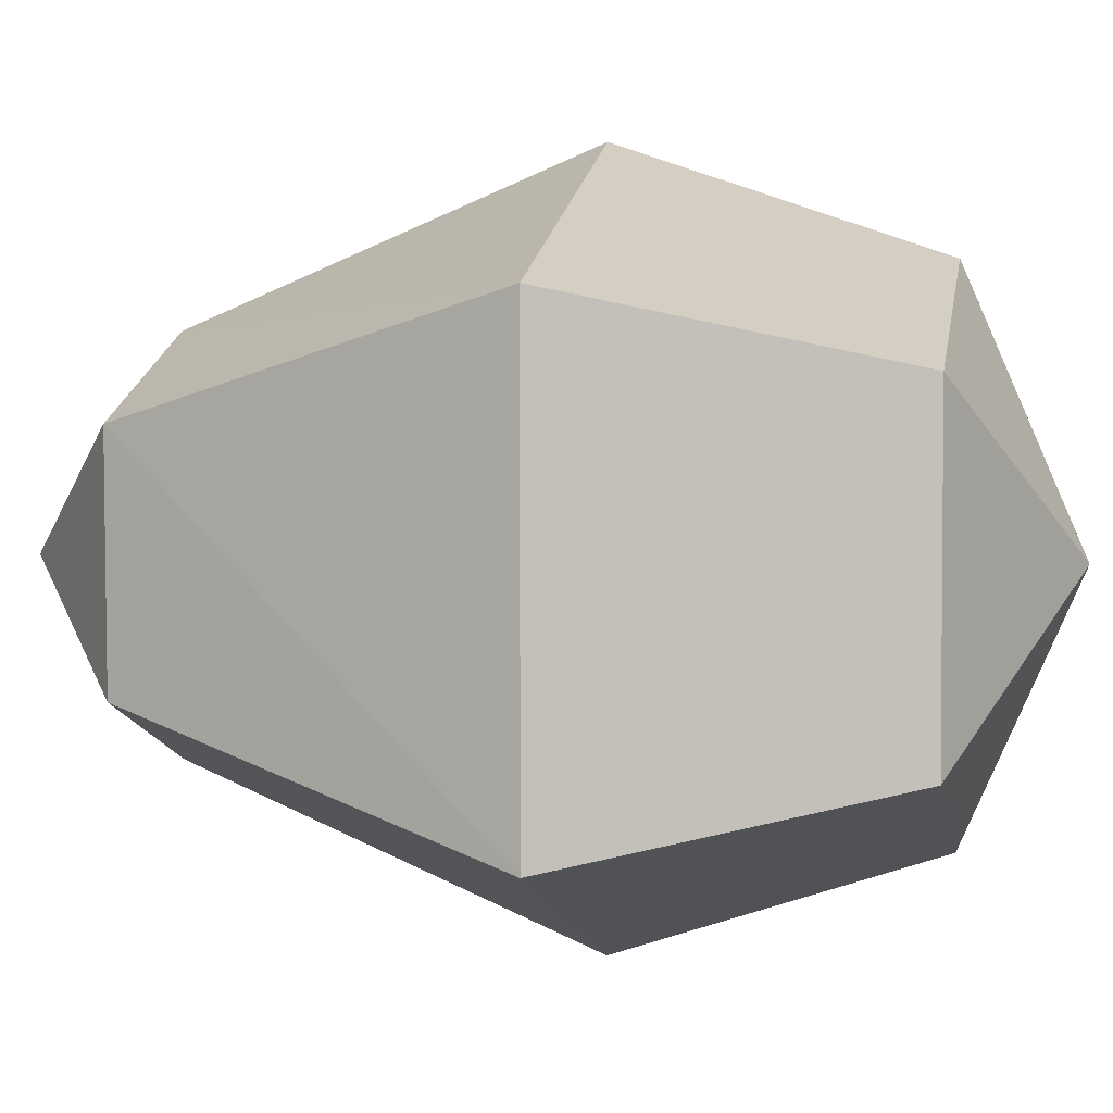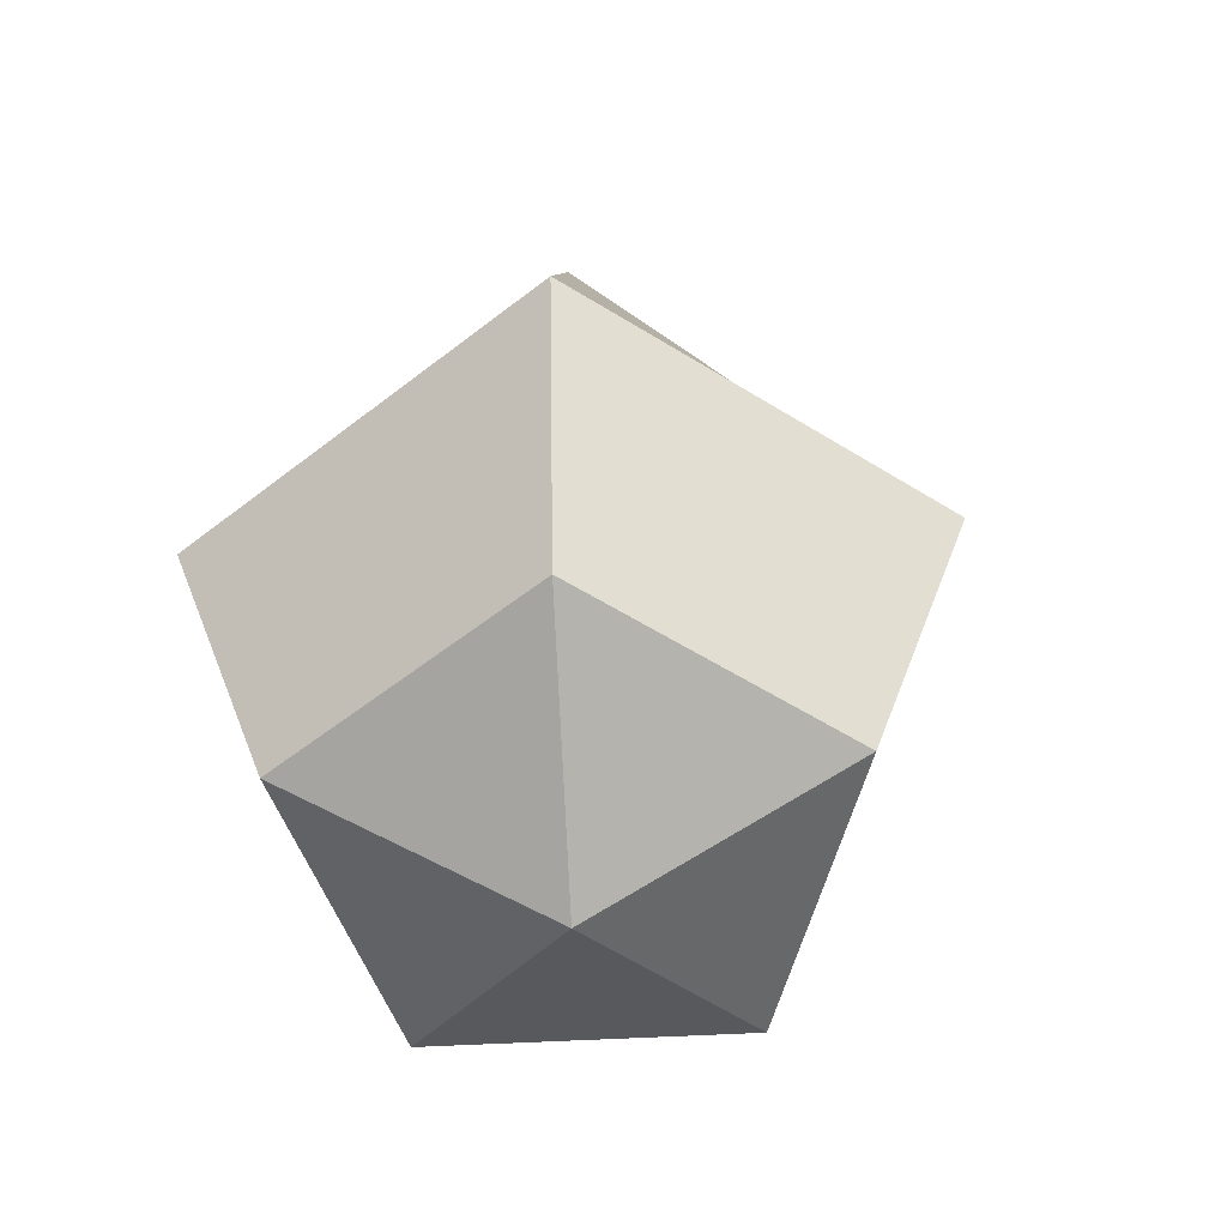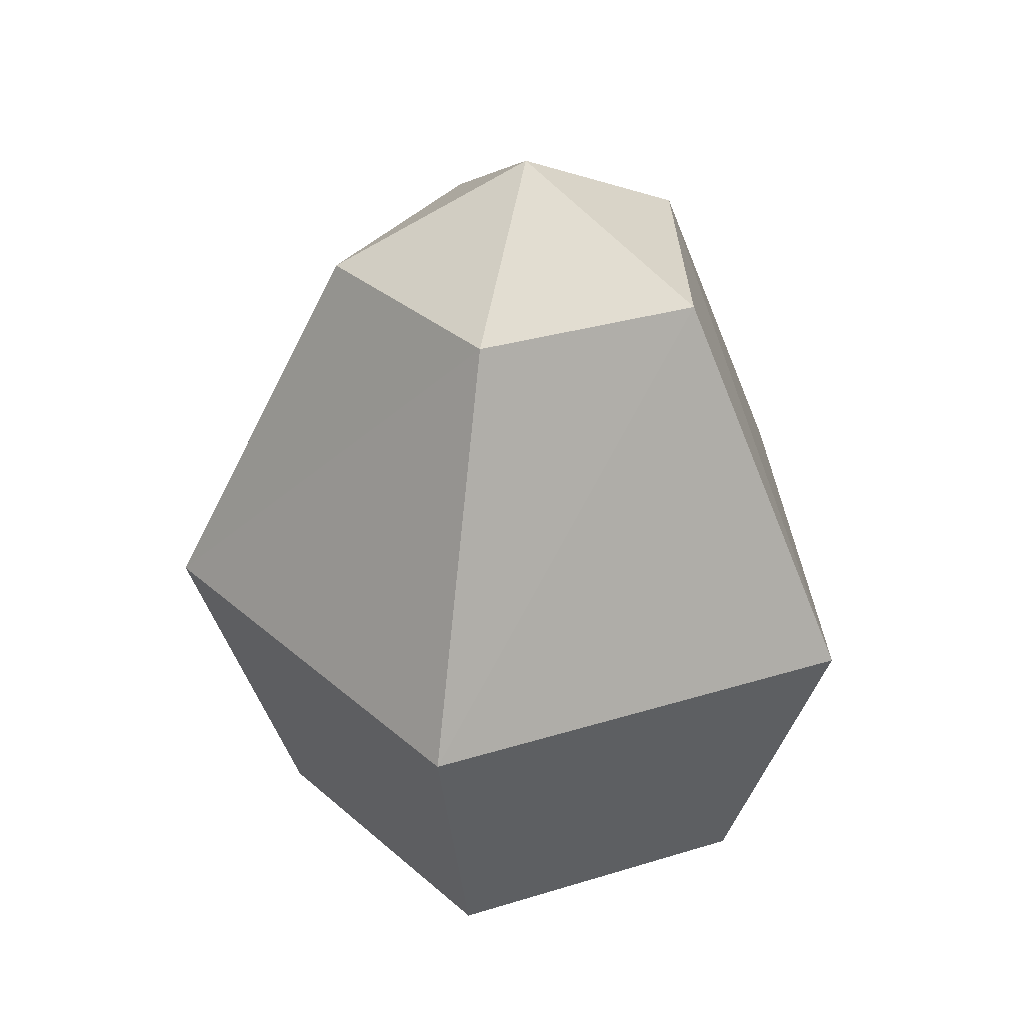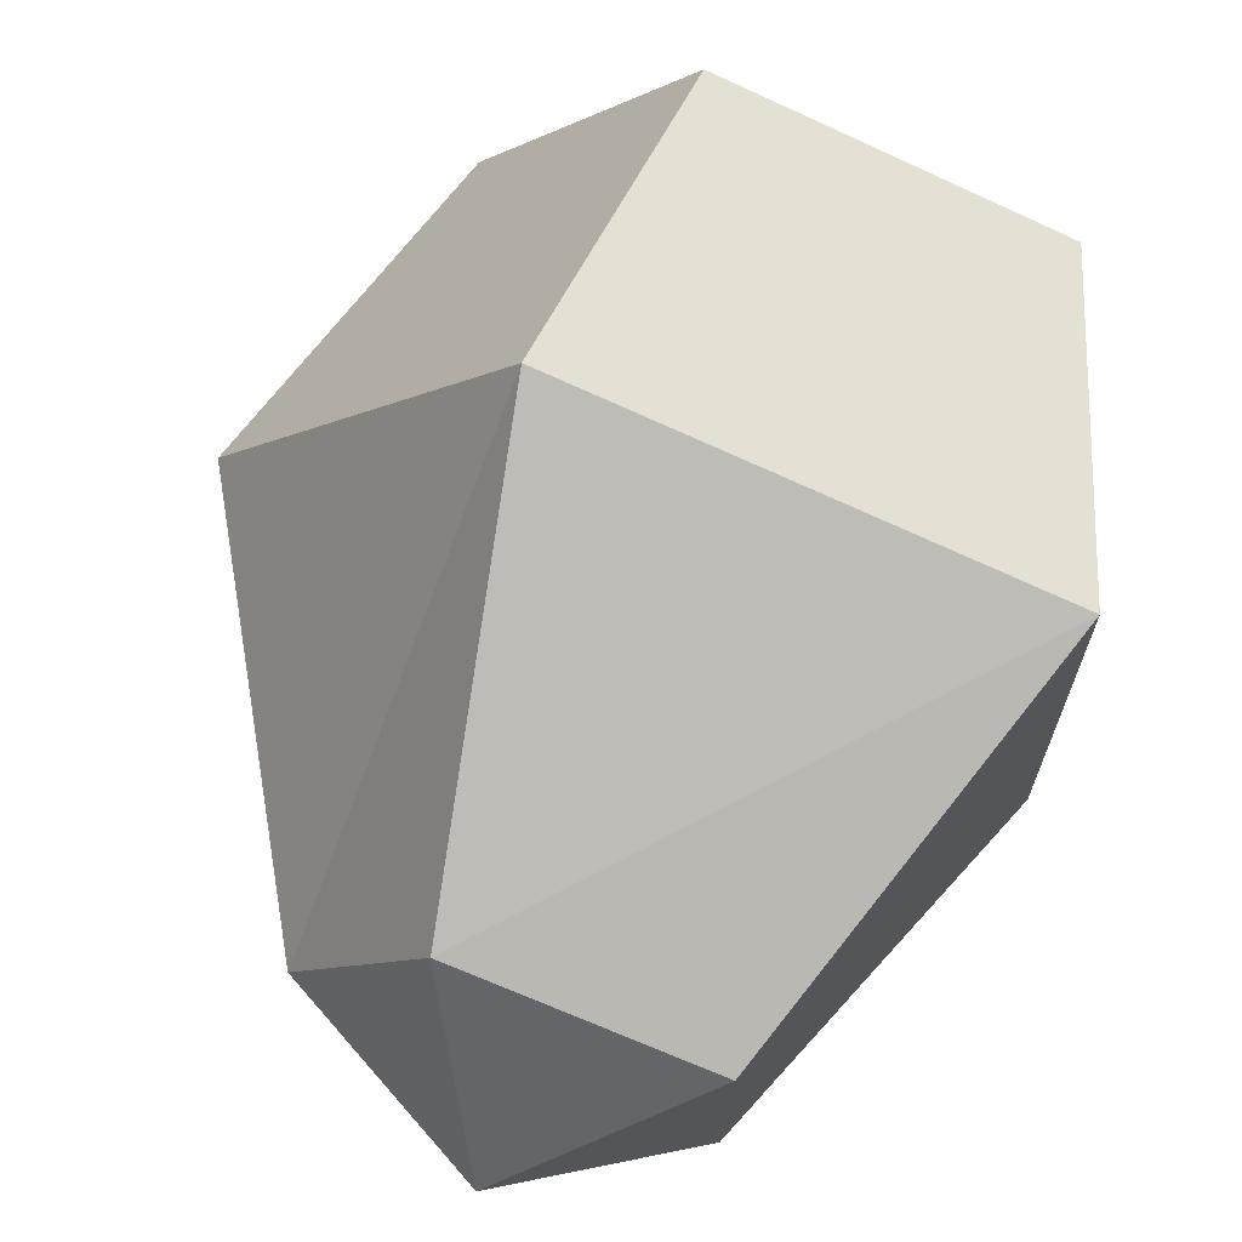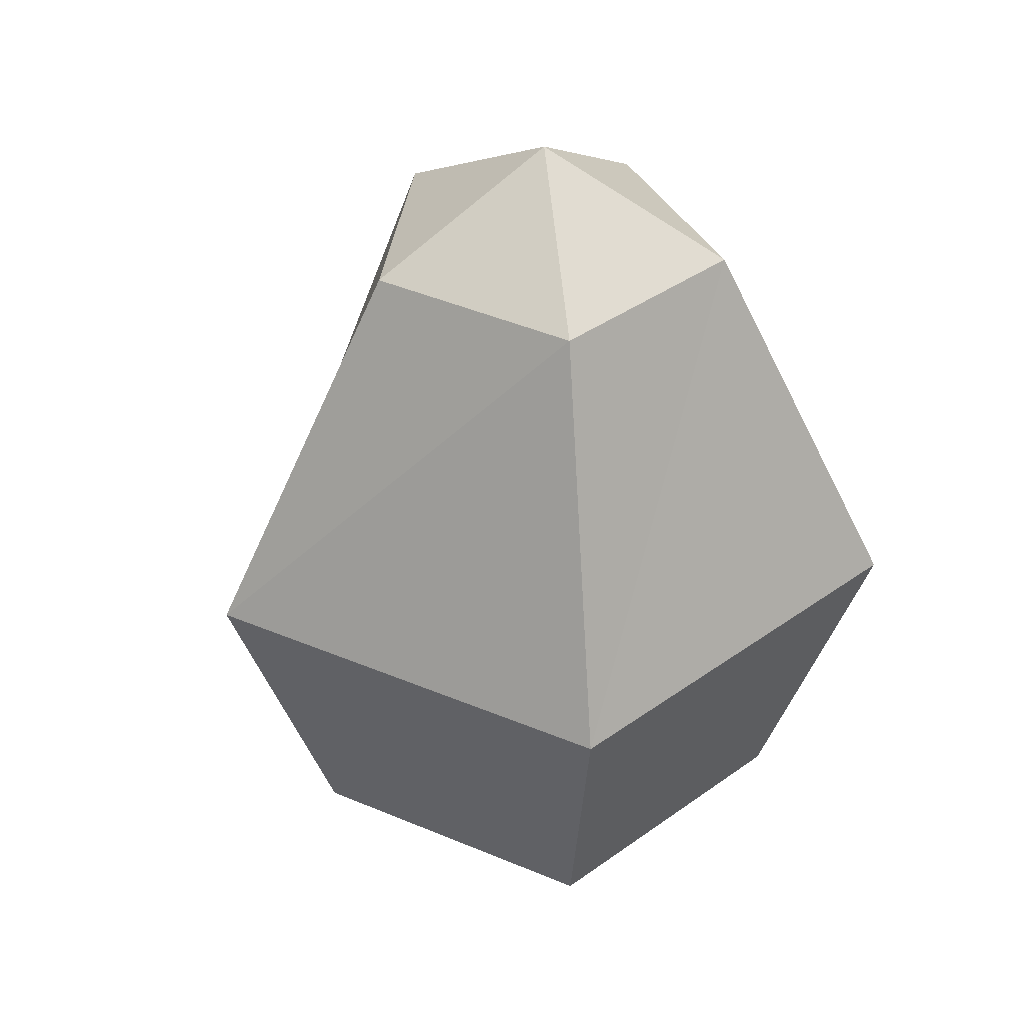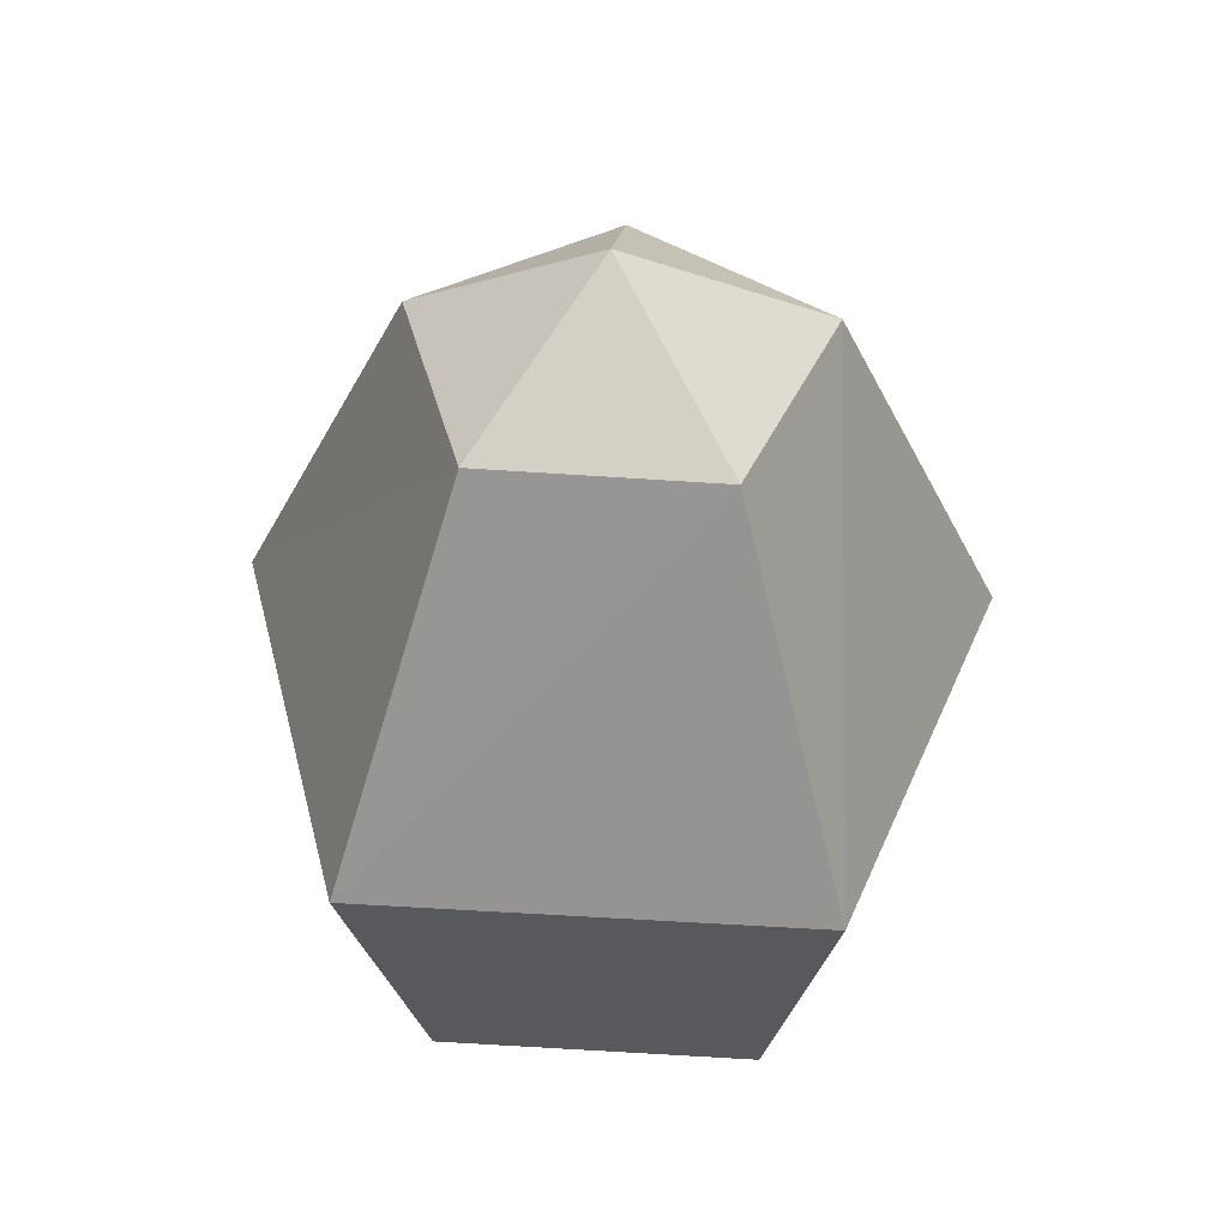
<metadata>
{"format":"obj","ext":"obj","renderer":"f3d","projection":"perspective","resolution":1024,"background":"white","views":[{"elev":3.2,"azim":-80.2,"up":"+Z"},{"elev":-57.4,"azim":21.1,"up":"+Y"},{"elev":34.4,"azim":-112.6,"up":"+Y"},{"elev":70.1,"azim":-162.0,"up":"+Z"},{"elev":36.5,"azim":154.9,"up":"+Y"},{"elev":44.1,"azim":-86.0,"up":"+Y"}]}
</metadata>
<code>
o CYLINDERFX
v -2e-06 -0.221 0
v -2e-06 0.2543 0
v 0.06163 -1.1e-05 0.1897
v -0.1613 -1.1e-05 0.1172
v 0.06163 -1.1e-05 -0.1897
v -0.1613 -1.1e-05 -0.1172
v 0.1994 -1.1e-05 0
v -0.1141 -0.1626 0.08289
v -0.1141 -0.1626 -0.08289
v 0.04358 -0.1626 -0.1341
v 0.04358 -0.1626 0.1341
v 0.141 -0.1626 0
v 0.03292 0.1958 0.1026
v 0.09771 0.1958 0.000363
v -0.08342 0.1958 0.0608
v 0.03207 0.1958 -0.09768
v -0.08086 0.1958 -0.05926
f 4 3 13
f 3 7 14
f 6 4 15
f 8 3 4
f 11 7 3
f 9 4 6
f 5 6 17
f 10 6 5
f 7 5 16
f 12 5 7
f 9 8 4
f 8 11 3
f 10 9 6
f 1 8 9
f 12 10 5
f 1 9 10
f 11 12 7
f 1 11 8
f 1 10 12
f 1 12 11
f 4 13 15
f 3 14 13
f 7 16 14
f 6 15 17
f 5 17 16
f 2 13 14
f 2 15 13
f 2 14 16
f 2 16 17
f 2 17 15

</code>
